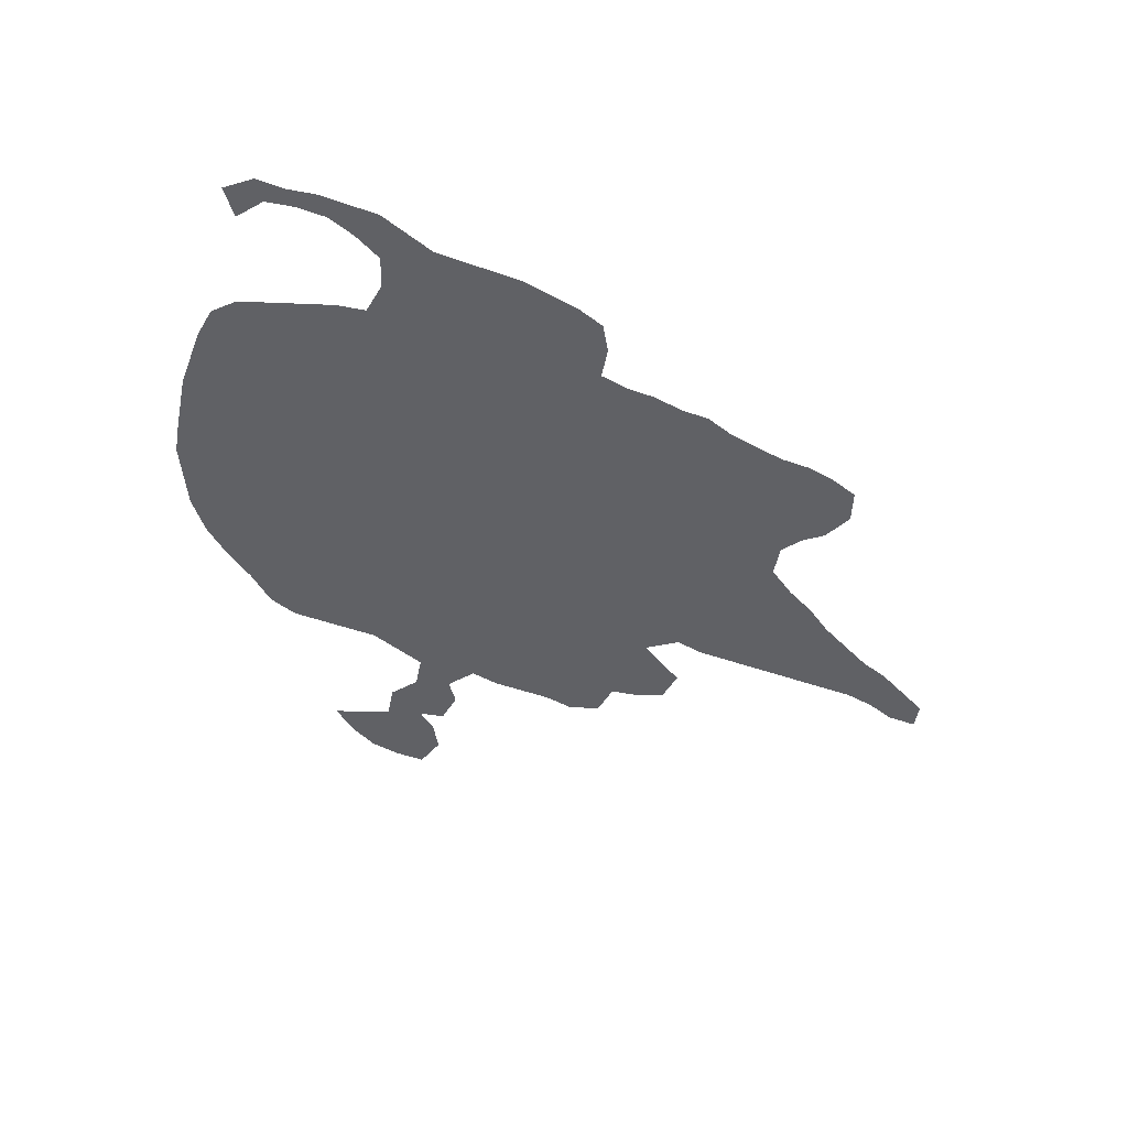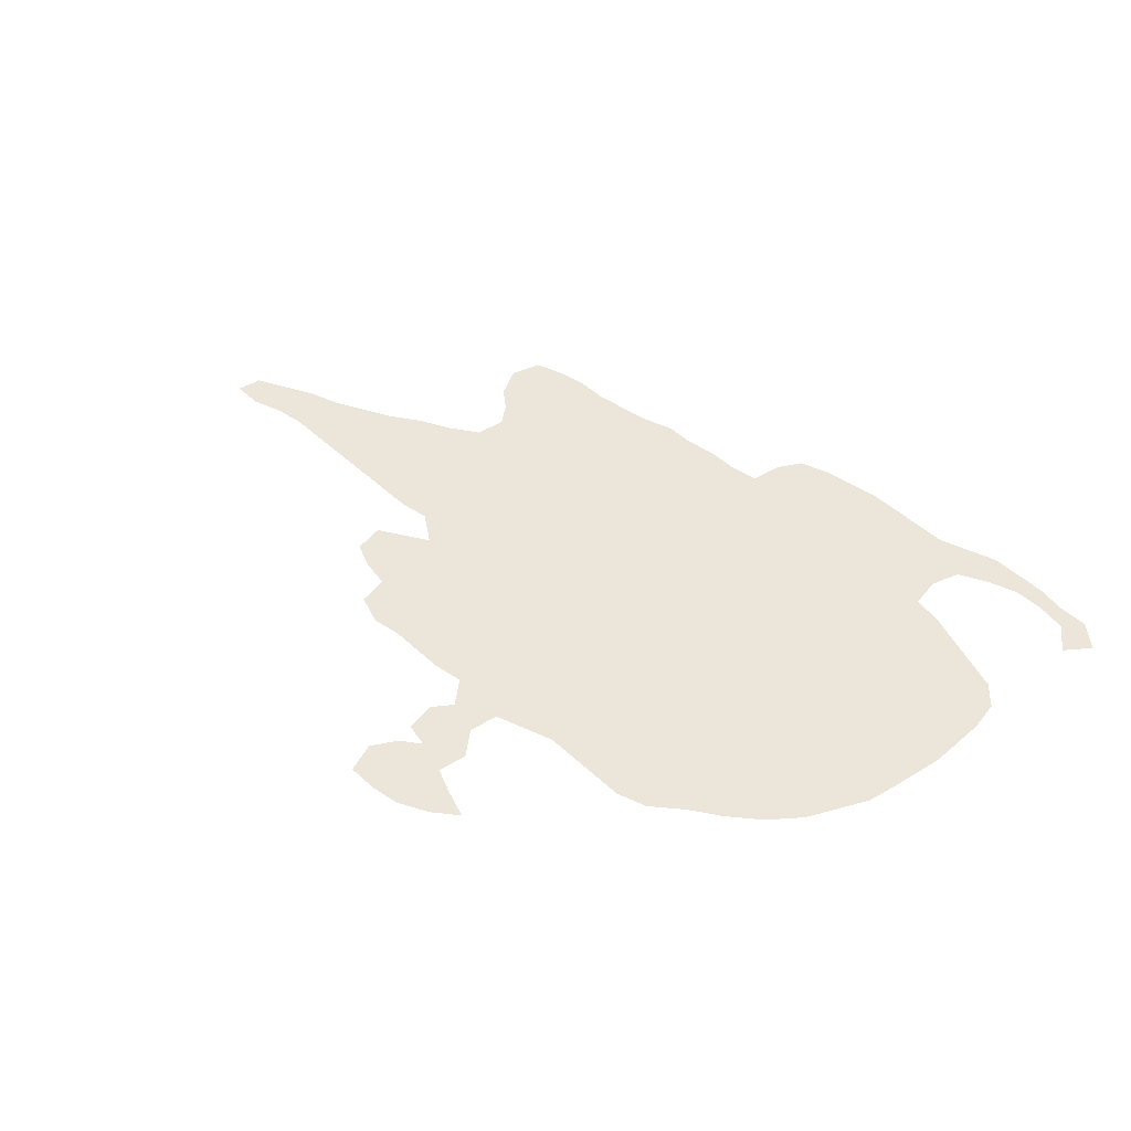
<metadata>
{"format":"obj","ext":"obj","renderer":"f3d","projection":"perspective","resolution":1024,"background":"white","views":[{"elev":-50.0,"azim":-21.0,"up":"+Z"},{"elev":48.1,"azim":-134.0,"up":"+Z"}]}
</metadata>
<code>
v 0.03825 0.3661 0
v 0.05315 0.3959 0
v 0.07104 0.4317 0
v 0.09836 0.4645 0
v 0.1311 0.4918 0
v 0.1639 0.5137 0
v 0.1967 0.541 0
v 0.2295 0.5519 0
v 0.2656 0.5519 0
v 0.2951 0.5519 0
v 0.3279 0.5519 0
v 0.3613 0.563 0
v 0.3934 0.5738 0
v 0.3989 0.6066 0
v 0.377 0.6339 0
v 0.3825 0.6667 0
v 0.3549 0.6777 0
v 0.3224 0.6885 0
v 0.3497 0.7104 0
v 0.3825 0.7268 0
v 0.4153 0.7322 0
v 0.4481 0.7322 0
v 0.459 0.6995 0
v 0.4426 0.6721 0
v 0.4208 0.6557 0
v 0.4481 0.6503 0
v 0.4536 0.6175 0
v 0.4372 0.5956 0
v 0.459 0.5683 0
v 0.4918 0.5738 0
v 0.5276 0.5738 0
v 0.5574 0.5738 0
v 0.5902 0.5792 0
v 0.623 0.5683 0
v 0.6284 0.5355 0
v 0.6612 0.5301 0
v 0.6885 0.5191 0
v 0.694 0.4863 0
v 0.6672 0.4702 0
v 0.6393 0.4536 0
v 0.6721 0.4317 0
v 0.7049 0.4372 0
v 0.7407 0.4372 0
v 0.774 0.4372 0
v 0.8028 0.4372 0
v 0.8366 0.4372 0
v 0.8653 0.4372 0
v 0.9016 0.4372 0
v 0.9344 0.4426 0
v 0.9672 0.4536 0
v 1 0.4536 0
v 0.9945 0.4262 0
v 0.9623 0.4101 0
v 0.929 0.3934 0
v 0.8962 0.3825 0
v 0.864 0.3664 0
v 0.8306 0.3497 0
v 0.7978 0.3279 0
v 0.765 0.3115 0
v 0.7322 0.2896 0
v 0.7268 0.2568 0
v 0.7432 0.235 0
v 0.765 0.2186 0
v 0.7814 0.1858 0
v 0.7705 0.153 0
v 0.7377 0.1421 0
v 0.7049 0.1366 0
v 0.6721 0.1366 0
v 0.6423 0.1316 0
v 0.6066 0.1257 0
v 0.5738 0.1148 0
v 0.541 0.1148 0
v 0.5082 0.1093 0
v 0.4754 0.1093 0
v 0.4426 0.1038 0
v 0.4372 0.07104 0
v 0.4208 0.04372 0
v 0.388 0.03279 0
v 0.3546 0.02722 0
v 0.3224 0.02186 0
v 0.2897 0.02186 0
v 0.2607 0.02186 0
v 0.224 0.02186 0
v 0.1883 0.009934 0
v 0.1585 0 0
v 0.1287 0 0
v 0.0929 0 0
v 0.06011 0.005464 0
v 0.02732 0.005464 0
v 0 0.02732 0
v 0.02186 0.05464 0
v 0.04372 0.02732 0
v 0.0765 0.02186 0
v 0.1093 0.02186 0
v 0.1421 0.03279 0
v 0.1749 0.04918 0
v 0.1858 0.08197 0
v 0.1803 0.1148 0
v 0.1475 0.1202 0
v 0.1181 0.13 0
v 0.08161 0.1422 0
v 0.04918 0.153 0
v 0.02732 0.1749 0
v 0.02186 0.2077 0
v 0.02186 0.2375 0
v 0.02186 0.2732 0
v 0.02727 0.3058 0
v 0.03223 0.3357 0
v 0.02958 0.02452 0
v 0.3963 0.7005 0
v 0.3154 0.117 0
v 0.2548 0.3344 0
v 0.08393 0.4025 0
v 0.09782 0.4292 0
v 0.159 0.3008 0
v 0.119 0.2557 0
v 0.6844 0.2043 0
v 0.6583 0.1859 0
v 0.1077 0.223 0
v 0.09003 0.01216 0
v 0.128 0.0129 0
v 0.06548 0.1766 0
v 0.5726 0.1401 0
v 0.6181 0.2956 0
v 0.5866 0.2814 0
v 0.683 0.3625 0
v 0.3644 0.6956 0
v 0.2652 0.07525 0
v 0.1734 0.3269 0
v 0.8523 0.4066 0
v 0.8292 0.3826 0
v 0.7985 0.4004 0
v 0.7703 0.3824 0
v 0.7088 0.1907 0
v 0.7433 0.1885 0
v 0.1641 0.02263 0
v 0.07326 0.2341 0
v 0.3234 0.3297 0
v 0.561 0.2754 0
v 0.5585 0.5151 0
v 0.7094 0.3694 0
v 0.7017 0.3401 0
v 0.427 0.7026 0
v 0.4101 0.6756 0
v 0.881 0.4065 0
v 0.739 0.372 0
v 0.945 0.4238 0
v 0.07888 0.2042 0
v 0.5954 0.5515 0
v 0.5944 0.5208 0
v 0.6452 0.4907 0
v 0.4242 0.5734 0
v 0.4136 0.3292 0
v 0.387 0.341 0
v 0.4226 0.6109 0
v 0.1087 0.1537 0
v 0.404 0.06257 0
v 0.2347 0.067 0
v 0.9134 0.4137 0
v 0.9735 0.4335 0
v 0.4303 0.6337 0
v 0.4033 0.64 0
v 0.1923 0.0325 0
v 0.2064 0.05849 0
v 0.3125 0.3029 0
v 0.2171 0.5241 0
v 0.3595 0.4463 0
v 0.285 0.4334 0
v 0.1011 0.3328 0
v 0.7139 0.2249 0
v 0.6531 0.2421 0
v 0.6676 0.2663 0
v 0.627 0.3763 0
v 0.6457 0.3157 0
v 0.3462 0.09425 0
v 0.4074 0.09248 0
v 0.378 0.108 0
v 0.1737 0.2056 0
v 0.5978 0.3551 0
v 0.5886 0.4911 0
v 0.5051 0.4252 0
v 0.4836 0.5415 0
v 0.4541 0.4548 0
v 0.6785 0.3949 0
v 0.6422 0.41 0
v 0.2062 0.2238 0
v 0.185 0.4078 0
v 0.2096 0.4297 0
v 0.31 0.1883 0
v 0.101 0.1816 0
v 0.6178 0.4787 0
v 0.4232 0.447 0
v 0.39 0.4526 0
v 0.4138 0.2181 0
v 0.2128 0.09707 0
v 0.2473 0.1082 0
v 0.2821 0.2125 0
v 0.347 0.2185 0
v 0.1616 0.1765 0
v 0.1292 0.3698 0
v 0.6388 0.1584 0
v 0.1359 0.1593 0
v 0.5793 0.2008 0
v 0.6059 0.2006 0
v 0.6252 0.2294 0
v 0.6756 0.2978 0
v 0.285 0.09681 0
v 0.2971 0.05566 0
v 0.3361 0.05741 0
v 0.165 0.3805 0
v 0.2043 0.3247 0
v 0.06057 0.2666 0
v 0.04512 0.2443 0
v 0.08064 0.2958 0
v 0.5162 0.1856 0
v 0.5489 0.2027 0
v 0.5225 0.5288 0
v 0.5093 0.3081 0
v 0.4733 0.2283 0
v 0.5565 0.3957 0
v 0.7334 0.3329 0
v 0.7115 0.4063 0
v 0.1665 0.4749 0
v 0.2454 0.4301 0
v 0.2637 0.536 0
v 0.4447 0.222 0
v 0.4693 0.5068 0
v 0.1937 0.1709 0
v 0.3616 0.3626 0
v 0.2169 0.3701 0
v 0.3403 0.3872 0
v 0.4349 0.5151 0
v 0.431 0.3863 0
v 0.4035 0.392 0
v 0.2814 0.1349 0
v 0.3674 0.5115 0
v 0.2684 0.2773 0
v 0.241 0.2712 0
v 0.374 0.2751 0
v 0.338 0.2744 0
v 0.171 0.1456 0
v 0.4391 0.483 0
v 0.1392 0.3335 0
v 0.63 0.1914 0
v 0.572 0.5402 0
v 0.1905 0.3538 0
v 0.5411 0.2338 0
v 0.3317 0.3577 0
v 0.2748 0.3055 0
v 0.4826 0.2612 0
v 0.5537 0.4531 0
v 0.5302 0.4694 0
v 0.6119 0.4273 0
v 0.2782 0.3801 0
v 0.2114 0.1366 0
v 0.2731 0.4896 0
v 0.3487 0.1295 0
v 0.1733 0.2683 0
v 0.3241 0.4403 0
v 0.2411 0.4824 0
v 0.3101 0.3828 0
v 0.4594 0.1647 0
v 0.4546 0.3991 0
v 0.4022 0.5058 0
v 0.3718 0.3925 0
v 0.3933 0.2434 0
v 0.3423 0.4949 0
v 0.3842 0.539 0
v 0.4278 0.1613 0
v 0.6168 0.327 0
v 0.1462 0.2359 0
v 0.5912 0.3165 0
v 0.4798 0.3817 0
v 0.5017 0.4864 0
v 0.2114 0.2757 0
v 0.334 0.4697 0
v 0.1497 0.444 0
v 0.2613 0.2443 0
v 0.4096 0.277 0
v 0.4521 0.3675 0
v 0.2613 0.1629 0
v 0.3963 0.1657 0
v 0.3023 0.2759 0
v 0.4259 0.3047 0
v 0.1148 0.4018 0
v 0.3268 0.2463 0
v 0.09615 0.3703 0
v 0.5713 0.2417 0
v 0.6006 0.1661 0
v 0.159 0.3534 0
v 0.1086 0.2902 0
v 0.5119 0.1504 0
v 0.5355 0.1689 0
v 0.5643 0.17 0
v 0.3175 0.4119 0
v 0.5149 0.249 0
v 0.5068 0.3662 0
v 0.5798 0.438 0
v 0.536 0.3518 0
v 0.5665 0.3367 0
v 0.3087 0.4962 0
v 0.5386 0.1411 0
v 0.3007 0.3565 0
v 0.3489 0.303 0
v 0.2458 0.3716 0
v 0.2057 0.479 0
v 0.4487 0.2785 0
v 0.412 0.1285 0
v 0.6815 0.167 0
v 0.6482 0.2881 0
v 0.7997 0.3652 0
v 0.2254 0.3424 0
v 0.09093 0.26 0
v 0.7724 0.4151 0
v 0.7157 0.1645 0
v 0.5292 0.4396 0
v 0.2935 0.2467 0
v 0.228 0.4556 0
v 0.7672 0.3478 0
v 0.7441 0.4032 0
v 0.04785 0.2096 0
v 0.5441 0.5475 0
v 0.2893 0.4045 0
v 0.4484 0.5409 0
v 0.06702 0.3497 0
v 0.636 0.2638 0
v 0.6363 0.3474 0
v 0.6563 0.3722 0
v 0.1784 0.2362 0
v 0.1359 0.1986 0
v 0.4745 0.4731 0
v 0.5292 0.4998 0
v 0.671 0.334 0
v 0.6073 0.3942 0
v 0.2293 0.2461 0
v 0.175 0.4365 0
v 0.3722 0.4791 0
v 0.4143 0.5419 0
v 0.6825 0.2375 0
v 0.3894 0.423 0
v 0.2213 0.5007 0
v 0.2296 0.1738 0
v 0.2881 0.1724 0
v 0.2451 0.1415 0
v 0.3403 0.1889 0
v 0.4123 0.1896 0
v 0.38 0.1388 0
v 0.32 0.1535 0
v 0.7008 0.2692 0
v 0.655 0.215 0
v 0.3158 0.0833 0
v 0.1232 0.4347 0
v 0.05017 0.2917 0
v 0.06187 0.3199 0
v 0.1287 0.3073 0
v 0.4968 0.2328 0
v 0.5399 0.2622 0
v 0.4788 0.3518 0
v 0.582 0.4106 0
v 0.5762 0.4653 0
v 0.5328 0.3803 0
v 0.5379 0.3228 0
v 0.7036 0.3091 0
v 0.3729 0.06869 0
v 0.2981 0.4646 0
v 0.2627 0.4589 0
v 0.2468 0.5145 0
v 0.6056 0.2591 0
v 0.4508 0.1333 0
v 0.2 0.2509 0
v 0.1961 0.4557 0
v 0.4838 0.138 0
v 0.457 0.3075 0
v 0.1328 0.4635 0
v 0.4188 0.3591 0
v 0.4386 0.1926 0
v 0.4268 0.2497 0
v 0.3543 0.5366 0
v 0.3517 0.4167 0
v 0.3571 0.3321 0
v 0.8238 0.415 0
v 0.2721 0.3554 0
v 0.2411 0.2139 0
v 0.1952 0.3833 0
v 0.5202 0.217 0
v 0.4819 0.2924 0
v 0.555 0.4833 0
v 0.582 0.383 0
v 0.3616 0.2433 0
v 0.5974 0.2305 0
v 0.3601 0.1644 0
v 0.06768 0.3768 0
v 0.1405 0.2747 0
v 0.5639 0.3054 0
v 0.4532 0.428 0
v 0.48 0.4116 0
v 0.5009 0.5139 0
v 0.4799 0.4407 0
v 0.505 0.455 0
v 0.2347 0.3052 0
v 0.6233 0.507 0
v 0.4064 0.4749 0
v 0.3867 0.3067 0
v 0.26 0.1891 0
v 0.3784 0.2035 0
v 0.2901 0.3296 0
v 0.3155 0.2175 0
v 0.5129 0.5538 0
v 0.1479 0.4091 0
v 0.2603 0.04491 0
v 0.4666 0.197 0
v 0.4894 0.1699 0
v 0.5369 0.2928 0
v 0.5105 0.2783 0
v 0.4936 0.2049 0
v 0.5308 0.4098 0
v 0.5061 0.3954 0
v 0.6026 0.4571 0
v 0.5545 0.4245 0
v 0.4806 0.323 0
v 0.5088 0.3379 0
v 0.5617 0.3655 0
v 0.3094 0.527 0
v 0.2827 0.5183 0
v 0.259 0.4041 0
v 0.2087 0.1976 0
v 0.1932 0.2989 0
v 0.06003 0.0171 0
v 0.1927 0.5059 0
v 0.2231 0.4011 0
v 0.4467 0.3356 0
v 0.4553 0.2493 0
v 0.4246 0.4147 0
v 0.3341 0.5195 0
v 0.3892 0.369 0
v 0.6703 0.5002 0
f 2 113 3
f 315 309 67
f 64 135 65
f 37 36 436
f 134 170 117
f 170 349 339
f 428 93 92
f 121 94 120
f 90 109 91
f 102 122 103
f 134 117 309
f 41 185 184
f 21 143 22
f 127 20 19
f 17 127 18
f 70 123 71
f 403 304 239
f 1 108 325
f 46 381 130
f 135 170 134
f 86 85 121
f 397 182 227
f 259 168 295
f 173 185 334
f 16 144 110
f 248 303 138
f 47 130 145
f 239 240 389
f 132 311 131
f 122 190 148
f 101 190 122
f 32 245 149
f 185 173 328
f 33 149 34
f 379 231 265
f 234 375 233
f 304 138 165
f 100 156 101
f 152 28 155
f 176 364 157
f 76 157 77
f 83 410 158
f 163 96 136
f 159 54 147
f 145 55 159
f 147 53 160
f 50 160 51
f 14 155 162
f 25 161 26
f 162 25 144
f 83 158 164
f 6 429 7
f 165 249 283
f 240 165 283
f 89 109 90
f 88 109 89
f 36 151 436
f 110 21 20
f 249 400 237
f 389 240 286
f 113 114 3
f 375 154 153
f 3 114 4
f 241 98 255
f 135 66 65
f 151 39 436
f 68 201 69
f 68 309 201
f 403 239 279
f 148 190 119
f 109 428 92
f 87 120 88
f 88 428 109
f 120 94 93
f 86 121 87
f 87 121 120
f 109 92 91
f 101 122 102
f 122 321 103
f 122 148 321
f 191 418 40
f 244 205 204
f 350 205 244
f 206 310 172
f 132 133 311
f 143 23 22
f 127 110 20
f 16 110 127
f 17 16 127
f 127 19 18
f 209 351 208
f 208 351 207
f 123 72 71
f 214 313 291
f 241 202 99
f 214 169 354
f 1 325 392
f 131 57 56
f 130 131 56
f 46 130 47
f 320 133 314
f 309 68 67
f 315 134 309
f 61 170 62
f 315 67 66
f 135 134 315
f 136 96 95
f 85 136 121
f 121 95 94
f 121 136 95
f 148 119 137
f 202 330 190
f 43 320 314
f 231 248 229
f 288 139 357
f 252 399 316
f 174 310 206
f 59 221 60
f 141 126 142
f 184 141 222
f 144 24 143
f 110 143 21
f 110 144 143
f 143 24 23
f 175 351 209
f 78 364 79
f 317 278 197
f 167 276 259
f 133 146 319
f 42 222 43
f 133 320 146
f 62 170 135
f 147 54 53
f 44 314 45
f 63 135 64
f 62 135 63
f 105 104 321
f 105 321 213
f 104 103 321
f 401 191 151
f 149 150 35
f 36 401 151
f 35 401 36
f 151 40 39
f 30 182 408
f 31 408 322
f 149 35 34
f 32 149 33
f 295 323 261
f 12 268 13
f 338 264 232
f 155 28 27
f 152 29 28
f 13 152 14
f 14 152 155
f 75 176 76
f 76 176 157
f 157 364 78
f 157 78 77
f 164 195 97
f 164 158 195
f 81 410 82
f 84 136 85
f 84 163 136
f 48 159 49
f 49 159 147
f 159 55 54
f 47 145 48
f 48 145 159
f 160 53 52
f 49 147 50
f 50 147 160
f 160 52 51
f 155 27 161
f 162 161 25
f 162 155 161
f 161 27 26
f 14 162 15
f 15 162 16
f 16 162 144
f 144 25 24
f 164 97 96
f 163 164 96
f 82 410 83
f 163 83 164
f 83 163 84
f 8 225 9
f 7 166 8
f 172 310 326
f 339 172 171
f 174 327 270
f 184 185 328
f 333 327 174
f 364 177 175
f 329 271 178
f 202 199 330
f 270 179 272
f 263 280 273
f 387 332 252
f 184 126 141
f 267 301 276
f 126 328 333
f 176 177 364
f 177 257 175
f 335 275 370
f 223 374 277
f 319 59 58
f 140 180 150
f 401 180 191
f 117 118 309
f 236 337 264
f 338 268 264
f 346 282 269
f 347 391 257
f 348 343 235
f 153 154 403
f 198 389 286
f 200 285 287
f 189 197 343
f 201 70 69
f 98 241 99
f 390 288 203
f 249 112 400
f 201 244 289
f 201 118 244
f 391 405 345
f 60 363 349
f 349 206 172
f 339 171 350
f 207 196 128
f 158 196 195
f 81 208 410
f 351 111 207
f 409 352 285
f 246 210 290
f 129 290 243
f 106 212 353
f 212 137 313
f 212 213 137
f 353 354 107
f 212 214 353
f 178 271 330
f 355 115 243
f 214 212 313
f 99 202 100
f 100 202 156
f 156 202 190
f 293 215 292
f 408 182 217
f 288 357 247
f 273 280 358
f 298 419 359
f 418 360 298
f 422 361 299
f 179 300 272
f 362 299 421
f 221 363 60
f 333 174 206
f 221 142 363
f 40 185 41
f 41 222 42
f 41 184 222
f 146 222 141
f 301 256 365
f 382 305 112
f 366 256 260
f 370 258 329
f 371 223 336
f 141 142 221
f 146 141 221
f 105 213 106
f 191 40 151
f 217 140 322
f 279 377 307
f 373 284 307
f 395 433 263
f 280 233 375
f 267 337 236
f 355 243 169
f 376 269 262
f 75 308 176
f 12 11 378
f 80 208 81
f 195 98 97
f 225 10 9
f 383 426 342
f 379 295 231
f 430 187 384
f 400 238 237
f 380 138 304
f 265 231 229
f 152 338 324
f 433 234 233
f 304 165 240
f 124 125 368
f 383 186 426
f 237 238 278
f 405 198 345
f 279 239 266
f 239 304 240
f 199 202 241
f 180 418 191
f 118 350 244
f 204 390 203
f 245 150 149
f 187 210 384
f 384 210 246
f 312 246 211
f 247 385 216
f 43 222 320
f 216 288 247
f 261 303 248
f 216 203 288
f 373 307 386
f 386 307 250
f 387 360 180
f 387 252 251
f 359 220 388
f 185 253 334
f 380 304 403
f 239 389 266
f 365 168 259
f 367 166 341
f 406 112 249
f 261 254 303
f 192 433 395
f 232 264 242
f 434 301 267
f 196 255 195
f 231 295 261
f 2 1 392
f 129 243 115
f 327 179 270
f 319 311 133
f 174 270 124
f 329 178 186
f 115 393 258
f 272 394 125
f 124 272 125
f 124 270 272
f 183 395 398
f 417 396 273
f 217 332 140
f 397 227 274
f 331 183 398
f 252 274 399
f 238 400 275
f 223 5 374
f 150 180 401
f 13 268 338
f 268 236 264
f 279 266 377
f 61 349 170
f 234 435 375
f 193 167 340
f 255 98 195
f 342 228 255
f 235 196 207
f 343 281 235
f 404 383 342
f 257 111 175
f 308 177 176
f 269 282 308
f 138 303 406
f 283 249 237
f 198 286 407
f 348 189 343
f 286 240 283
f 314 133 132
f 116 119 271
f 114 113 285
f 286 317 407
f 125 139 288
f 368 125 288
f 205 368 390
f 201 289 70
f 289 244 204
f 70 289 123
f 123 289 294
f 289 204 203
f 405 391 282
f 5 4 374
f 277 352 409
f 210 409 200
f 200 409 285
f 211 246 129
f 129 246 290
f 290 210 200
f 243 290 200
f 214 291 169
f 72 302 73
f 73 302 292
f 123 302 72
f 294 203 216
f 347 177 308
f 293 216 215
f 348 111 257
f 293 294 216
f 219 411 415
f 215 412 292
f 413 357 139
f 414 250 296
f 356 219 415
f 247 296 385
f 416 361 220
f 417 273 297
f 418 298 253
f 298 251 419
f 299 297 421
f 300 422 299
f 10 423 11
f 301 424 256
f 254 425 305
f 260 256 367
f 178 228 426
f 199 241 228
f 404 342 281
f 211 129 427
f 344 196 235
f 302 293 292
f 166 7 429
f 306 429 223
f 224 188 430
f 305 430 230
f 318 260 306
f 431 284 373
f 284 279 307
f 250 432 219
f 381 131 130
f 227 232 242
f 280 431 358
f 263 233 280
f 11 434 378
f 276 167 337
f 111 235 207
f 435 229 154
f 167 379 340
f 228 241 255
f 262 269 369
f 284 153 403
f 423 301 434
f 295 168 323
f 309 118 201
f 171 205 350
f 310 124 326
f 174 124 310
f 131 311 57
f 311 58 57
f 230 246 312
f 305 230 312
f 313 116 291
f 313 119 116
f 106 213 212
f 354 169 325
f 319 58 311
f 43 314 44
f 135 315 66
f 182 397 217
f 217 397 332
f 322 140 245
f 250 219 356
f 250 307 432
f 252 316 251
f 251 316 419
f 40 253 185
f 418 253 40
f 237 278 317
f 286 283 317
f 242 192 183
f 366 318 224
f 224 318 188
f 146 221 319
f 320 222 146
f 45 381 46
f 314 132 45
f 313 137 119
f 321 137 213
f 321 148 137
f 245 140 150
f 31 322 32
f 322 245 32
f 323 254 261
f 323 425 254
f 372 369 74
f 324 338 232
f 234 265 435
f 324 227 182
f 324 232 227
f 410 208 128
f 231 261 248
f 287 392 325
f 287 325 169
f 354 325 108
f 172 326 171
f 171 326 205
f 170 339 117
f 117 339 350
f 327 173 179
f 328 173 327
f 184 328 126
f 333 328 327
f 427 115 258
f 258 271 329
f 190 330 119
f 272 300 394
f 140 387 180
f 29 324 182
f 29 182 30
f 227 331 274
f 274 331 399
f 332 274 252
f 397 274 332
f 126 333 142
f 363 333 206
f 334 179 173
f 334 253 359
f 238 275 335
f 238 335 278
f 371 336 188
f 188 336 187
f 221 59 319
f 337 402 264
f 337 167 193
f 152 13 338
f 340 265 234
f 368 288 390
f 426 228 342
f 343 197 404
f 281 342 344
f 281 344 235
f 145 56 55
f 194 405 346
f 282 391 347
f 282 347 308
f 283 237 317
f 345 189 348
f 391 348 257
f 330 271 119
f 205 326 368
f 289 203 294
f 60 349 61
f 339 349 172
f 117 350 118
f 79 209 80
f 80 209 208
f 128 208 207
f 277 409 336
f 187 409 210
f 352 114 285
f 114 352 4
f 106 353 107
f 353 214 354
f 354 108 107
f 199 178 330
f 393 115 355
f 291 355 169
f 292 412 372
f 369 269 308
f 347 257 177
f 250 356 296
f 385 356 415
f 357 296 247
f 414 296 357
f 273 358 297
f 297 358 421
f 298 359 253
f 334 359 388
f 360 251 298
f 387 251 360
f 361 297 299
f 417 297 361
f 300 299 362
f 394 413 139
f 363 206 349
f 363 142 333
f 364 209 79
f 364 175 209
f 301 365 276
f 365 366 168
f 223 6 5
f 367 8 166
f 367 225 8
f 254 305 382
f 254 382 303
f 74 369 75
f 168 366 224
f 275 258 370
f 335 370 186
f 348 235 111
f 305 312 112
f 306 223 371
f 371 318 306
f 260 341 306
f 341 429 306
f 372 74 73
f 432 377 226
f 420 431 373
f 358 431 420
f 433 233 263
f 277 374 352
f 431 375 153
f 169 200 287
f 276 365 259
f 344 255 196
f 346 269 376
f 226 194 376
f 307 377 432
f 377 266 194
f 12 378 268
f 378 236 268
f 365 256 366
f 259 295 379
f 188 187 430
f 123 294 302
f 248 138 380
f 154 229 380
f 101 156 190
f 152 324 29
f 193 340 192
f 433 340 234
f 194 346 376
f 243 200 169
f 326 124 368
f 303 382 406
f 335 186 383
f 197 278 383
f 266 389 405
f 194 266 405
f 154 380 403
f 178 199 228
f 430 384 230
f 230 384 246
f 385 215 216
f 385 296 356
f 420 386 218
f 414 386 250
f 140 332 387
f 334 388 179
f 179 388 422
f 323 168 425
f 372 262 369
f 389 198 405
f 427 129 115
f 278 335 383
f 242 183 331
f 227 242 331
f 367 341 260
f 204 205 390
f 226 376 411
f 219 226 411
f 192 395 183
f 242 264 402
f 344 342 255
f 340 379 265
f 267 276 337
f 226 377 194
f 229 248 380
f 167 259 379
f 113 392 287
f 370 329 186
f 393 271 258
f 116 393 291
f 393 116 271
f 394 139 125
f 394 300 362
f 398 396 181
f 391 345 348
f 396 263 273
f 395 263 396
f 399 398 181
f 398 395 396
f 316 399 181
f 399 331 398
f 312 400 112
f 312 211 400
f 400 211 427
f 158 128 196
f 336 223 277
f 35 150 401
f 374 4 352
f 336 409 187
f 402 193 192
f 337 193 402
f 242 402 192
f 37 436 38
f 375 435 154
f 197 383 404
f 343 404 281
f 45 132 381
f 346 405 282
f 138 406 165
f 406 382 112
f 345 407 189
f 189 407 197
f 407 317 197
f 392 113 2
f 287 285 113
f 198 407 345
f 145 130 56
f 165 406 249
f 322 408 217
f 30 408 31
f 291 393 355
f 175 111 351
f 410 128 158
f 415 412 215
f 411 376 262
f 412 262 372
f 411 262 412
f 218 414 413
f 362 218 413
f 218 386 414
f 413 414 357
f 385 415 215
f 415 411 412
f 181 417 416
f 316 181 416
f 181 396 417
f 416 417 361
f 180 360 418
f 419 316 416
f 359 419 220
f 419 416 220
f 421 420 218
f 420 373 386
f 362 421 218
f 421 358 420
f 394 362 413
f 300 179 422
f 422 220 361
f 388 220 422
f 424 301 423
f 11 423 434
f 10 225 424
f 10 424 423
f 424 225 367
f 318 366 260
f 168 224 425
f 120 93 428
f 367 256 424
f 178 426 186
f 400 427 275
f 275 427 258
f 425 224 430
f 88 120 428
f 429 6 223
f 341 166 429
f 425 430 305
f 302 294 293
f 188 318 371
f 153 284 431
f 280 375 431
f 432 226 219
f 292 372 73
f 132 131 381
f 433 192 340
f 378 434 236
f 434 267 236
f 265 229 435
f 369 308 75
f 284 403 279
f 436 39 38

</code>
